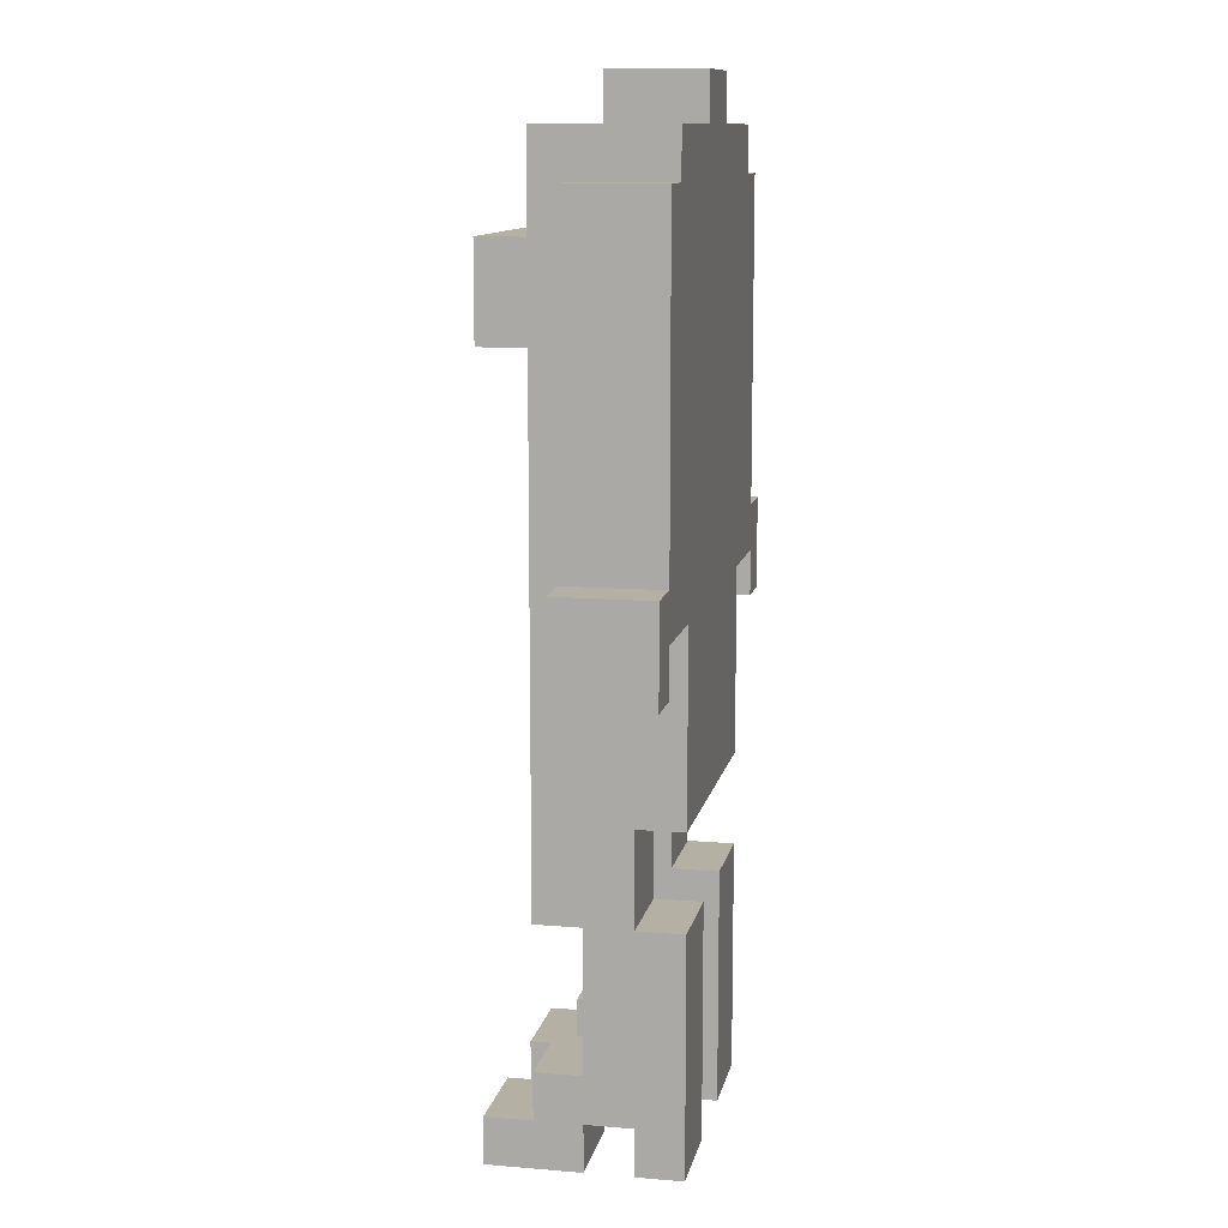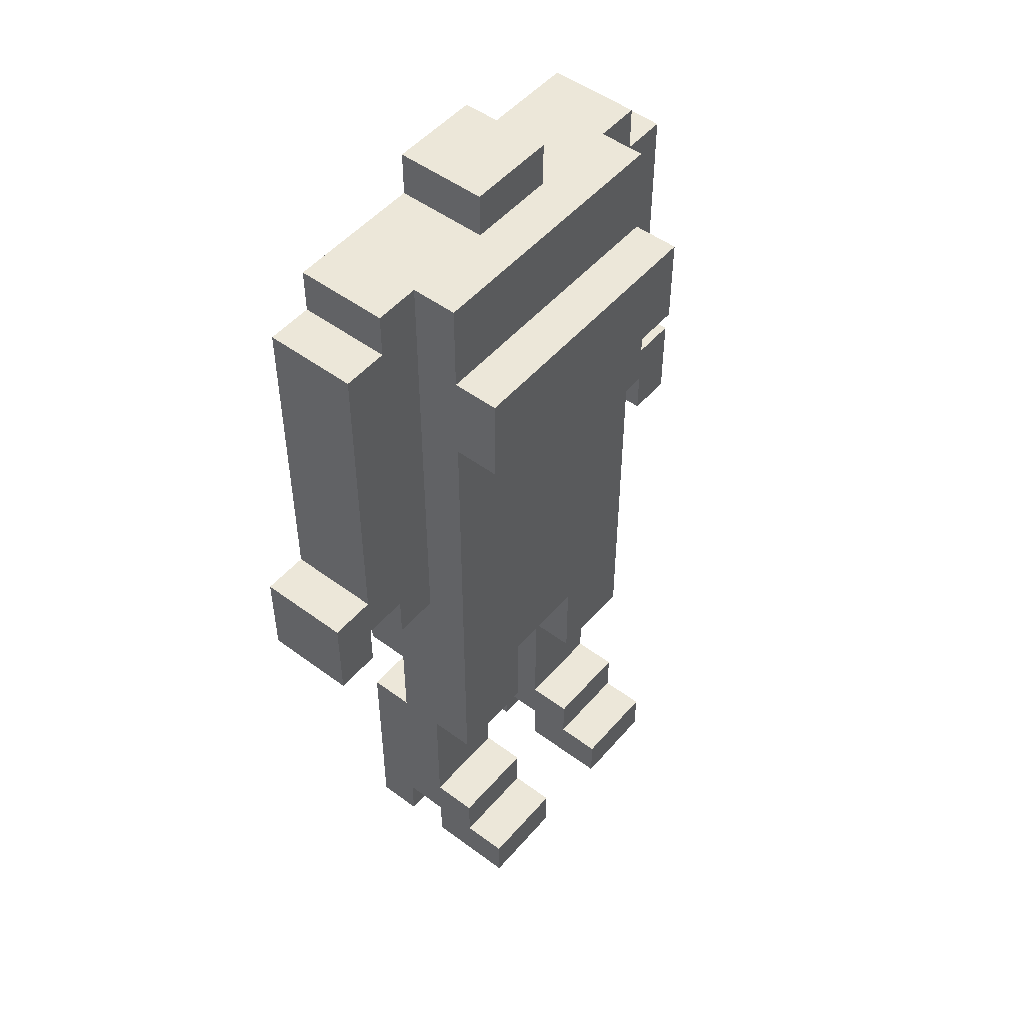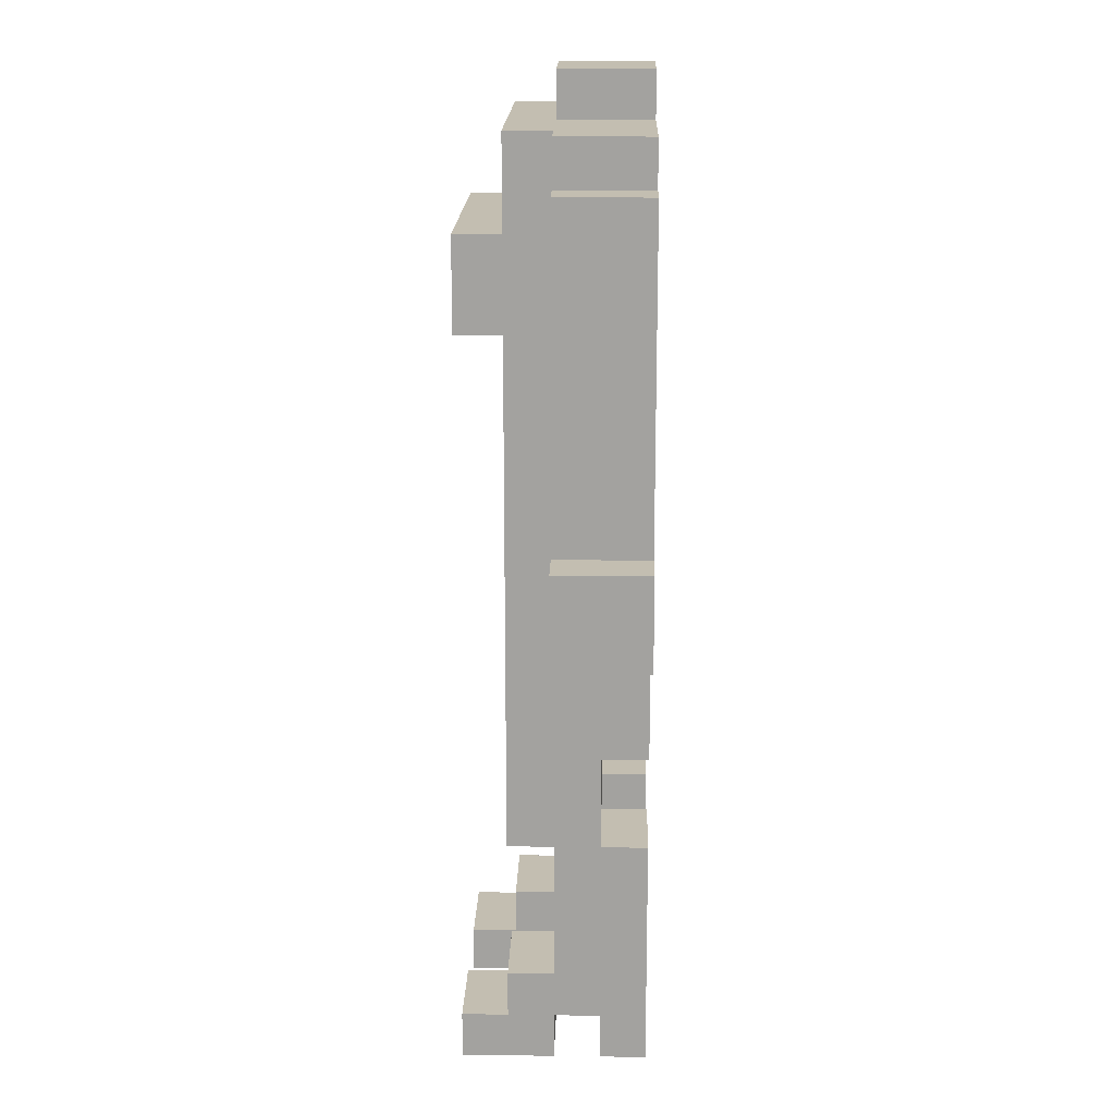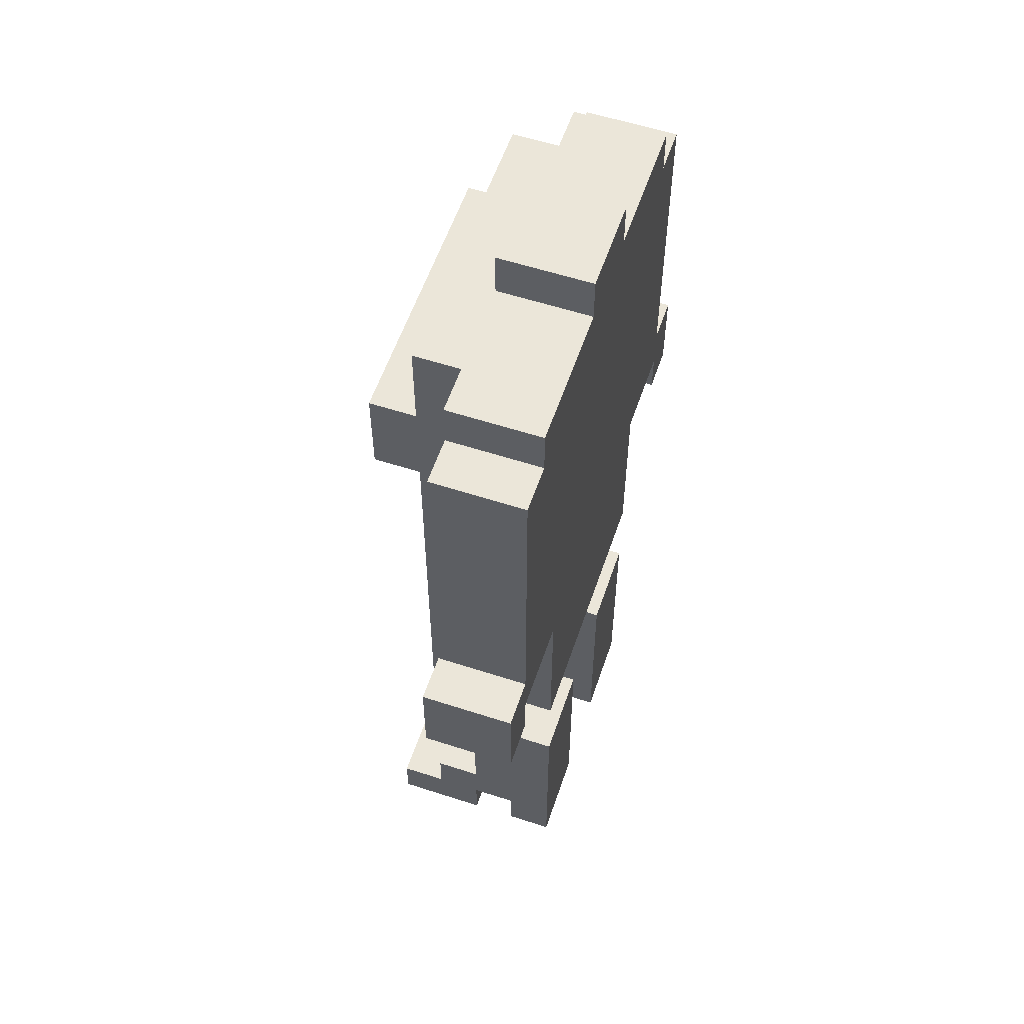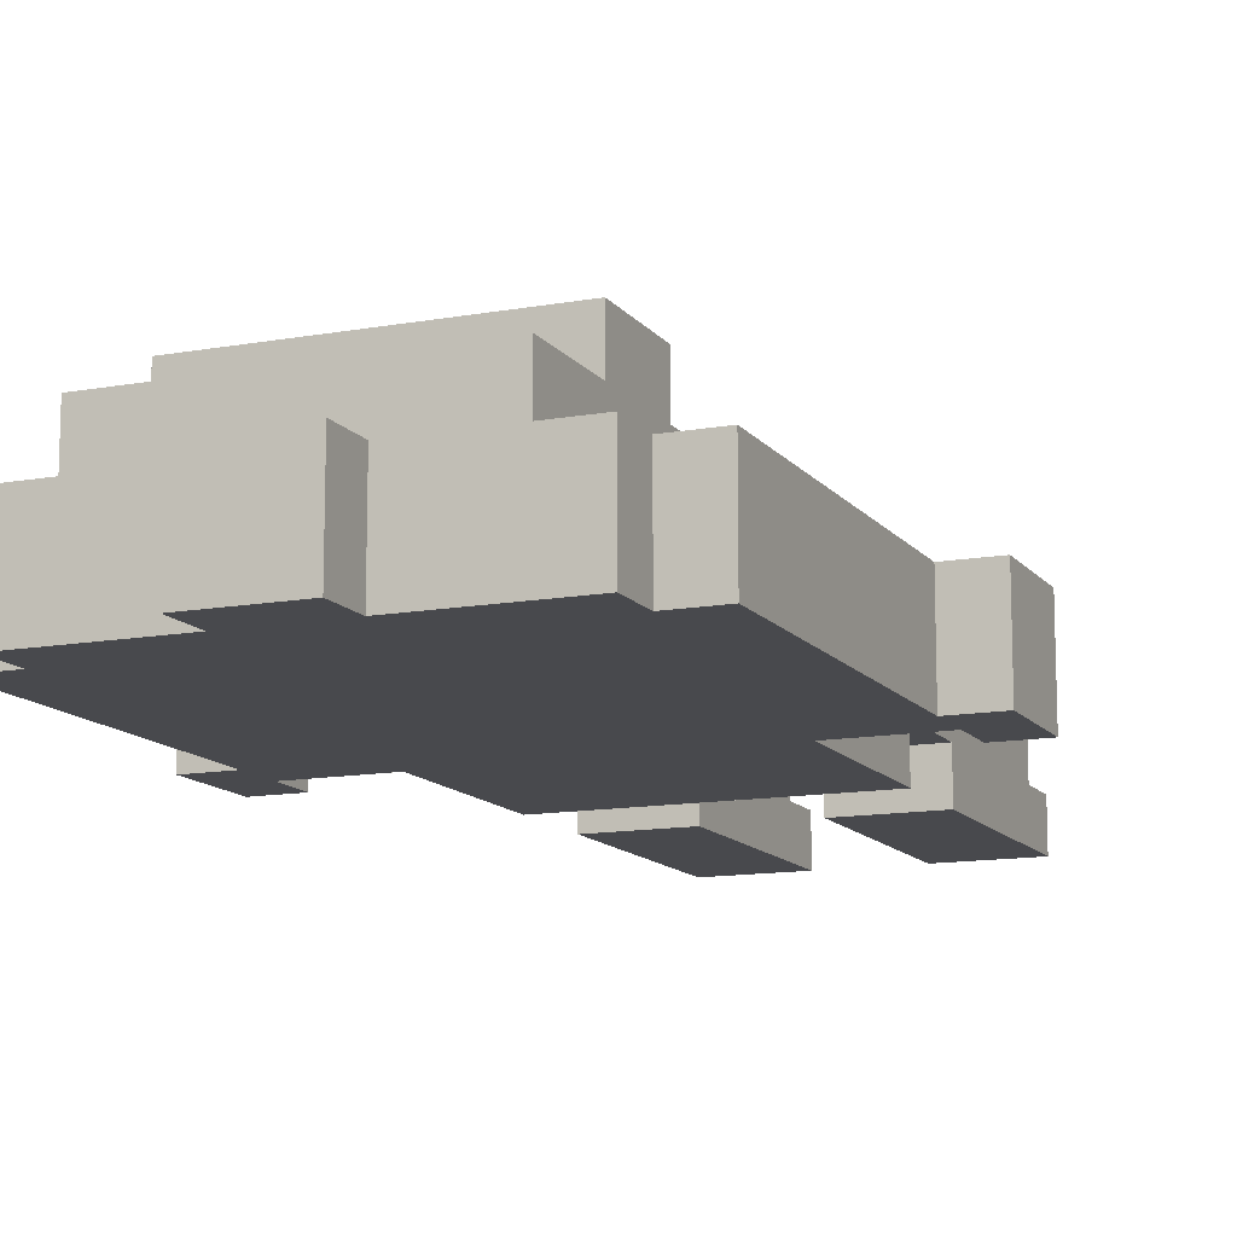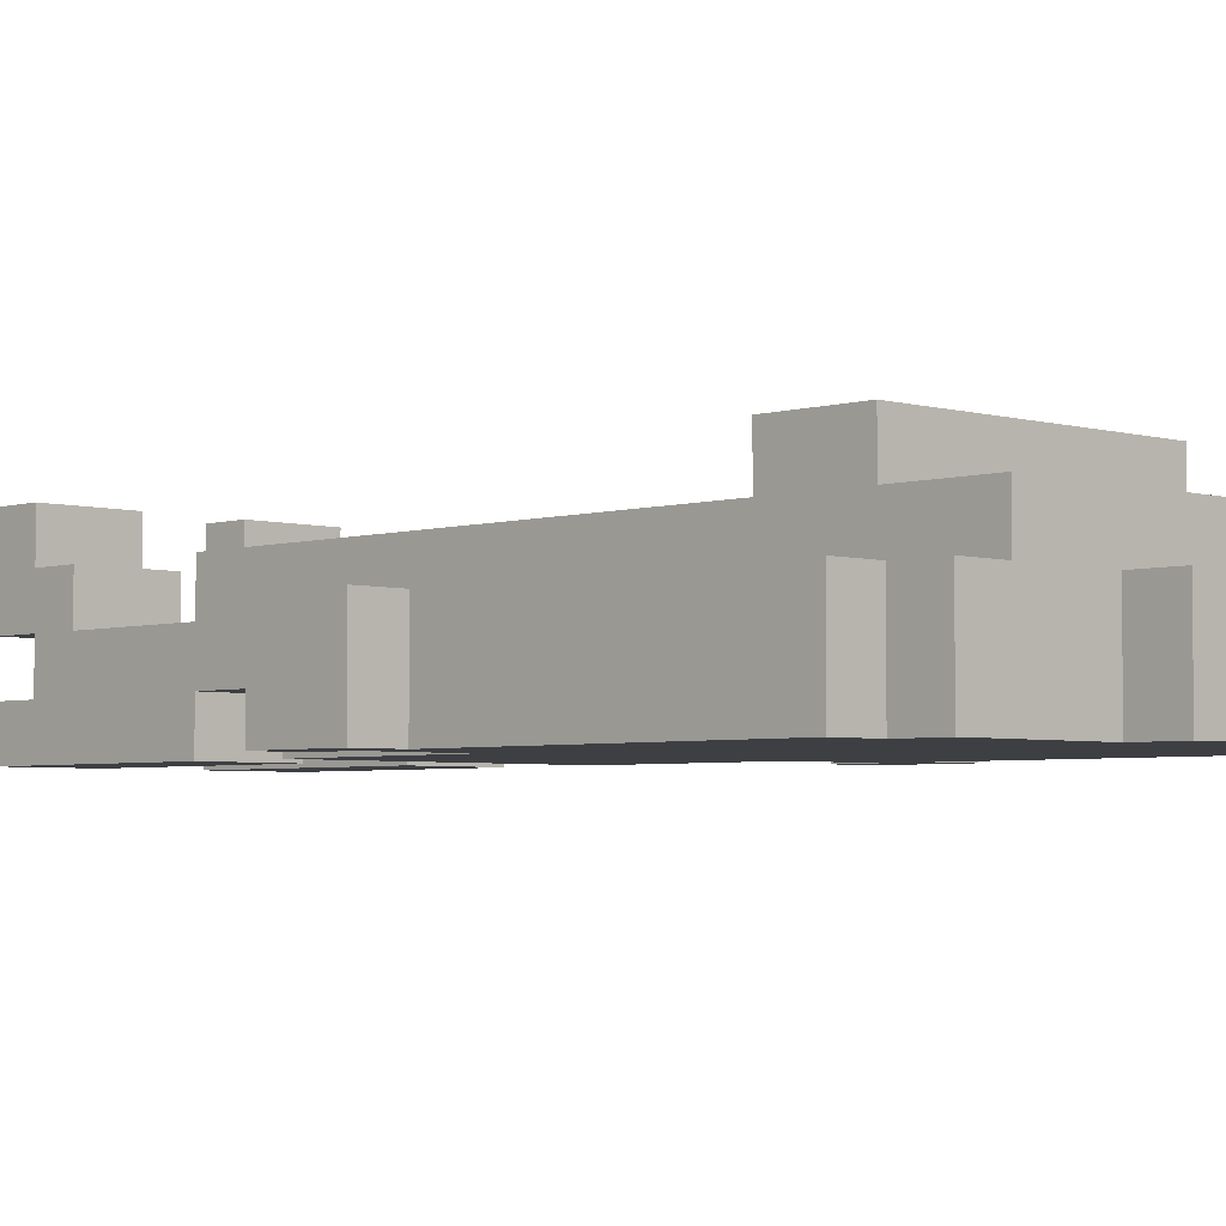
<metadata>
{"format":"obj","ext":"obj","renderer":"f3d","projection":"perspective","resolution":1024,"background":"white","views":[{"elev":11.5,"azim":101.4,"up":"+Y"},{"elev":50.2,"azim":-50.9,"up":"+Y"},{"elev":17.2,"azim":91.5,"up":"+Y"},{"elev":57.5,"azim":108.7,"up":"+Y"},{"elev":-12.5,"azim":-157.1,"up":"+Z"},{"elev":-3.8,"azim":135.8,"up":"+Z"}]}
</metadata>
<code>
g Char004
v -6 10 -0
v -6 10 -2
v -6 12 -0
v -6 12 -2
v -5 12 -0
v -5 12 -2
v -5 19 -0
v -5 19 -2
v -4 10 -0
v -4 10 -1
v -4 11 -0
v -4 11 -1
v -4 19 -0
v -4 19 -2
v -4 20 -0
v -4 20 -2
v -3 0 2
v -3 0 -0
v -3 0 -1
v -3 0 -2
v -3 1 2
v -3 1 1
v -3 1 -0
v -3 1 -1
v -3 2 1
v -3 2 -0
v -3 2 -2
v -3 5 1
v -3 5 -0
v -3 5 -1
v -3 5 -2
v -3 7 1
v -3 7 -1
v -3 7 -2
v -3 10 -0
v -3 10 -1
v -3 11 -1
v -3 11 -2
v -3 16 2
v -3 16 1
v -3 18 2
v -3 18 1
v -3 18 -0
v -3 20 1
v -3 20 -0
v -1 20 -0
v -1 20 -2
v -1 21 -0
v -1 21 -2
v 1 0 2
v 1 0 -0
v 1 0 -1
v 1 0 -2
v 1 1 2
v 1 1 1
v 1 1 -0
v 1 1 -1
v 1 2 1
v 1 2 -0
v 1 2 -2
v 1 5 1
v 1 5 -0
v 1 5 -1
v 1 5 -2
v 1 7 1
v 1 7 -0
v 1 7 -1
v 1 10 -0
v 1 10 -1
v 5 10 -0
v 5 10 -2
v 5 11 -0
v 5 11 -2
v -5 10 -0
v -5 10 -2
v -5 11 -0
v -5 11 -2
v -1 0 2
v -1 0 -0
v -1 0 -1
v -1 0 -2
v -1 1 2
v -1 1 1
v -1 1 -0
v -1 1 -1
v -1 2 1
v -1 2 -0
v -1 2 -2
v -1 5 1
v -1 5 -0
v -1 5 -1
v -1 5 -2
v -1 7 1
v -1 7 -0
v -1 7 -1
v -1 10 -0
v -1 10 -1
v 1 20 -0
v 1 20 -2
v 1 21 -0
v 1 21 -2
v 3 0 2
v 3 0 -0
v 3 0 -1
v 3 0 -2
v 3 1 2
v 3 1 1
v 3 1 -0
v 3 1 -1
v 3 2 1
v 3 2 -0
v 3 2 -2
v 3 5 1
v 3 5 -0
v 3 5 -1
v 3 5 -2
v 3 7 1
v 3 7 -1
v 3 7 -2
v 3 10 -0
v 3 10 -1
v 3 11 -1
v 3 11 -2
v 3 16 2
v 3 16 1
v 3 18 2
v 3 18 1
v 3 18 -0
v 3 20 1
v 3 20 -0
v 4 10 -0
v 4 10 -1
v 4 11 -0
v 4 11 -1
v 4 19 -0
v 4 19 -2
v 4 20 -0
v 4 20 -2
v 5 12 -0
v 5 12 -2
v 5 19 -0
v 5 19 -2
v 6 10 -0
v 6 10 -2
v 6 12 -0
v 6 12 -2
v -3 0 2
v -3 1 2
v -3 16 2
v -3 18 2
v -1 0 2
v -1 1 2
v 1 0 2
v 1 1 2
v 3 0 2
v 3 1 2
v 3 16 2
v 3 18 2
v -3 1 1
v -3 2 1
v -3 5 1
v -3 7 1
v -3 16 1
v -3 18 1
v -3 20 1
v -2 18 1
v -2 20 1
v -1 1 1
v -1 2 1
v -1 5 1
v -1 7 1
v -1 18 1
v -1 20 1
v 1 1 1
v 1 2 1
v 1 5 1
v 1 7 1
v 1 18 1
v 1 20 1
v 2 18 1
v 2 20 1
v 3 1 1
v 3 2 1
v 3 5 1
v 3 7 1
v 3 16 1
v 3 18 1
v 3 20 1
v -6 10 -0
v -6 12 -0
v -5 10 -0
v -5 11 -0
v -5 12 -0
v -5 19 -0
v -4 10 -0
v -4 11 -0
v -4 19 -0
v -4 20 -0
v -3 2 -0
v -3 5 -0
v -3 10 -0
v -3 18 -0
v -3 20 -0
v -1 2 -0
v -1 5 -0
v -1 20 -0
v -1 21 -0
v 1 2 -0
v 1 5 -0
v 1 20 -0
v 1 21 -0
v 3 2 -0
v 3 5 -0
v 3 10 -0
v 3 18 -0
v 3 20 -0
v 4 10 -0
v 4 11 -0
v 4 19 -0
v 4 20 -0
v 5 10 -0
v 5 11 -0
v 5 12 -0
v 5 19 -0
v 6 10 -0
v 6 12 -0
v -3 0 -1
v -3 1 -1
v -1 0 -1
v -1 1 -1
v -1 7 -1
v -1 10 -1
v 1 0 -1
v 1 1 -1
v 1 7 -1
v 1 10 -1
v 3 0 -1
v 3 1 -1
v -3 0 -0
v -3 1 -0
v -1 0 -0
v -1 1 -0
v -1 7 -0
v -1 10 -0
v 1 0 -0
v 1 1 -0
v 1 7 -0
v 1 10 -0
v 3 0 -0
v 3 1 -0
v -4 10 -1
v -4 11 -1
v -3 5 -1
v -3 7 -1
v -3 10 -1
v -3 11 -1
v -1 5 -1
v -1 7 -1
v 1 5 -1
v 1 7 -1
v 3 5 -1
v 3 7 -1
v 3 10 -1
v 3 11 -1
v 4 10 -1
v 4 11 -1
v -6 10 -2
v -6 12 -2
v -5 10 -2
v -5 11 -2
v -5 12 -2
v -5 19 -2
v -4 19 -2
v -4 20 -2
v -3 0 -2
v -3 2 -2
v -3 5 -2
v -3 7 -2
v -3 11 -2
v -3 18 -2
v -2 18 -2
v -2 20 -2
v -1 0 -2
v -1 2 -2
v -1 5 -2
v -1 18 -2
v -1 20 -2
v -1 21 -2
v 1 0 -2
v 1 2 -2
v 1 5 -2
v 1 18 -2
v 1 20 -2
v 1 21 -2
v 2 18 -2
v 2 20 -2
v 3 0 -2
v 3 2 -2
v 3 5 -2
v 3 7 -2
v 3 11 -2
v 3 18 -2
v 4 19 -2
v 4 20 -2
v 5 10 -2
v 5 11 -2
v 5 12 -2
v 5 19 -2
v 6 10 -2
v 6 12 -2
v -3 0 2
v -1 0 2
v 1 0 2
v 3 0 2
v -3 0 -0
v -1 0 -0
v 1 0 -0
v 3 0 -0
v -3 0 -1
v -1 0 -1
v 1 0 -1
v 3 0 -1
v -3 0 -2
v -1 0 -2
v 1 0 -2
v 3 0 -2
v -3 1 -0
v -1 1 -0
v 1 1 -0
v 3 1 -0
v -3 1 -1
v -1 1 -1
v 1 1 -1
v 3 1 -1
v -3 5 1
v -1 5 1
v 1 5 1
v 3 5 1
v -3 5 -0
v -1 5 -0
v 1 5 -0
v 3 5 -0
v -1 7 1
v 1 7 1
v -1 7 -0
v 1 7 -0
v -3 7 -1
v -1 7 -1
v 1 7 -1
v 3 7 -1
v -3 7 -2
v 3 7 -2
v -6 10 -0
v -5 10 -0
v -4 10 -0
v -3 10 -0
v -1 10 -0
v 1 10 -0
v 3 10 -0
v 4 10 -0
v 5 10 -0
v 6 10 -0
v -4 10 -1
v -3 10 -1
v -1 10 -1
v 1 10 -1
v 3 10 -1
v 4 10 -1
v -6 10 -2
v -5 10 -2
v 5 10 -2
v 6 10 -2
v -5 11 -0
v -4 11 -0
v 4 11 -0
v 5 11 -0
v -4 11 -1
v -3 11 -1
v 3 11 -1
v 4 11 -1
v -5 11 -2
v -3 11 -2
v 3 11 -2
v 5 11 -2
v -3 16 2
v 3 16 2
v -3 16 1
v 3 16 1
v -3 1 2
v -1 1 2
v 1 1 2
v 3 1 2
v -3 1 1
v -1 1 1
v 1 1 1
v 3 1 1
v -3 2 1
v -1 2 1
v 1 2 1
v 3 2 1
v -3 2 -0
v -1 2 -0
v 1 2 -0
v 3 2 -0
v -3 5 -1
v -1 5 -1
v 1 5 -1
v 3 5 -1
v -3 5 -2
v -1 5 -2
v 1 5 -2
v 3 5 -2
v -6 12 -0
v -5 12 -0
v 5 12 -0
v 6 12 -0
v -6 12 -2
v -5 12 -2
v 5 12 -2
v 6 12 -2
v -3 18 2
v 3 18 2
v -3 18 1
v -2 18 1
v -1 18 1
v 1 18 1
v 2 18 1
v 3 18 1
v -5 19 -0
v -4 19 -0
v 4 19 -0
v 5 19 -0
v -5 19 -2
v -4 19 -2
v 4 19 -2
v 5 19 -2
v -3 20 1
v -2 20 1
v -1 20 1
v 1 20 1
v 2 20 1
v 3 20 1
v -4 20 -0
v -3 20 -0
v -1 20 -0
v 1 20 -0
v 3 20 -0
v 4 20 -0
v -4 20 -2
v -2 20 -2
v -1 20 -2
v 1 20 -2
v 2 20 -2
v 4 20 -2
v -1 21 -0
v 1 21 -0
v -1 21 -2
v 1 21 -2
f 3 2 1
f 4 2 3
f 7 6 5
f 8 6 7
f 11 10 9
f 12 10 11
f 15 14 13
f 16 14 15
f 21 18 17
f 22 18 21
f 23 18 22
f 24 20 19
f 25 23 22
f 26 24 23
f 26 23 25
f 27 20 24
f 27 24 26
f 29 27 26
f 30 27 29
f 31 27 30
f 32 29 28
f 32 30 29
f 33 30 32
f 35 33 32
f 35 34 33
f 36 34 35
f 37 34 36
f 38 34 37
f 40 35 32
f 41 40 39
f 42 35 40
f 42 40 41
f 43 35 42
f 44 43 42
f 45 43 44
f 48 47 46
f 49 47 48
f 54 51 50
f 55 51 54
f 56 51 55
f 57 53 52
f 58 56 55
f 59 57 56
f 59 56 58
f 60 53 57
f 60 57 59
f 62 60 59
f 63 60 62
f 64 60 63
f 65 62 61
f 65 63 62
f 66 63 65
f 67 63 66
f 68 67 66
f 69 67 68
f 72 71 70
f 73 71 72
f 74 75 76
f 76 75 77
f 78 79 82
f 82 79 83
f 83 79 84
f 80 81 85
f 83 84 86
f 84 85 87
f 86 84 87
f 85 81 88
f 87 85 88
f 87 88 90
f 90 88 91
f 91 88 92
f 89 90 93
f 90 91 93
f 93 91 94
f 94 91 95
f 94 95 96
f 96 95 97
f 98 99 100
f 100 99 101
f 102 103 106
f 106 103 107
f 107 103 108
f 104 105 109
f 107 108 110
f 108 109 111
f 110 108 111
f 109 105 112
f 111 109 112
f 111 112 114
f 114 112 115
f 115 112 116
f 113 114 117
f 114 115 117
f 117 115 118
f 117 118 120
f 118 119 120
f 120 119 121
f 121 119 122
f 122 119 123
f 117 120 125
f 124 125 126
f 125 120 127
f 126 125 127
f 127 120 128
f 127 128 129
f 129 128 130
f 131 132 133
f 133 132 134
f 135 136 137
f 137 136 138
f 139 140 141
f 141 140 142
f 143 144 145
f 145 144 146
f 151 148 147
f 152 148 151
f 155 154 153
f 156 154 155
f 157 150 149
f 158 150 157
f 166 165 164
f 167 165 166
f 168 160 159
f 169 160 168
f 170 162 161
f 171 163 162
f 171 162 170
f 172 167 166
f 173 167 172
f 177 163 171
f 178 173 172
f 179 173 178
f 180 179 178
f 181 179 180
f 182 175 174
f 183 175 182
f 184 177 176
f 185 163 177
f 185 177 184
f 186 163 185
f 187 181 180
f 188 181 187
f 191 190 189
f 192 190 191
f 193 190 192
f 196 194 193
f 196 193 192
f 197 194 196
f 201 196 195
f 201 197 196
f 201 198 197
f 202 198 201
f 203 198 202
f 204 200 199
f 205 200 204
f 210 207 206
f 211 207 210
f 212 209 208
f 213 209 212
f 217 216 215
f 217 215 214
f 218 216 217
f 219 216 218
f 220 216 219
f 222 219 218
f 223 219 222
f 224 219 223
f 225 222 221
f 225 223 222
f 226 223 225
f 229 228 227
f 230 228 229
f 235 232 231
f 236 232 235
f 237 234 233
f 238 234 237
f 239 240 241
f 241 240 242
f 243 244 247
f 247 244 248
f 245 246 249
f 249 246 250
f 251 252 255
f 255 252 256
f 253 254 257
f 257 254 258
f 259 260 261
f 261 260 262
f 263 264 265
f 265 264 266
f 267 268 269
f 269 268 270
f 270 268 271
f 271 272 273
f 270 271 273
f 270 273 279
f 273 274 279
f 279 274 280
f 278 279 281
f 280 274 281
f 279 280 281
f 281 274 282
f 275 276 283
f 276 277 284
f 283 276 284
f 284 277 285
f 278 281 286
f 281 282 286
f 286 282 287
f 286 287 292
f 287 288 292
f 278 286 292
f 292 288 293
f 293 288 294
f 278 292 295
f 292 293 295
f 295 293 296
f 289 290 297
f 290 291 298
f 297 290 298
f 298 291 299
f 278 295 300
f 300 295 301
f 295 296 302
f 301 295 302
f 302 296 303
f 301 302 303
f 303 296 304
f 301 303 306
f 306 303 307
f 307 303 308
f 305 306 309
f 306 307 309
f 309 307 310
f 315 312 311
f 316 312 315
f 317 314 313
f 318 314 317
f 323 320 319
f 324 320 323
f 325 322 321
f 326 322 325
f 331 328 327
f 332 328 331
f 333 330 329
f 334 330 333
f 339 336 335
f 340 336 339
f 341 338 337
f 342 338 341
f 345 344 343
f 346 344 345
f 351 349 348
f 351 350 349
f 351 348 347
f 352 350 351
f 363 356 355
f 364 356 363
f 365 358 357
f 366 358 365
f 367 360 359
f 368 360 367
f 369 354 353
f 370 354 369
f 371 362 361
f 372 362 371
f 377 374 373
f 380 376 375
f 381 378 377
f 381 377 373
f 382 378 381
f 383 380 379
f 384 376 380
f 384 380 383
f 387 386 385
f 388 386 387
f 389 390 393
f 393 390 394
f 391 392 395
f 395 392 396
f 397 398 401
f 401 398 402
f 399 400 403
f 403 400 404
f 405 406 409
f 409 406 410
f 407 408 411
f 411 408 412
f 413 414 417
f 417 414 418
f 415 416 419
f 419 416 420
f 421 422 423
f 423 422 424
f 424 422 425
f 425 422 426
f 426 422 427
f 427 422 428
f 429 430 433
f 433 430 434
f 431 432 435
f 435 432 436
f 437 438 444
f 438 439 445
f 439 440 445
f 440 441 446
f 445 440 446
f 441 442 447
f 443 444 449
f 444 438 450
f 449 444 450
f 438 445 450
f 450 445 451
f 446 441 452
f 447 448 453
f 452 441 453
f 441 447 453
f 453 448 454
f 455 456 457
f 457 456 458

</code>
